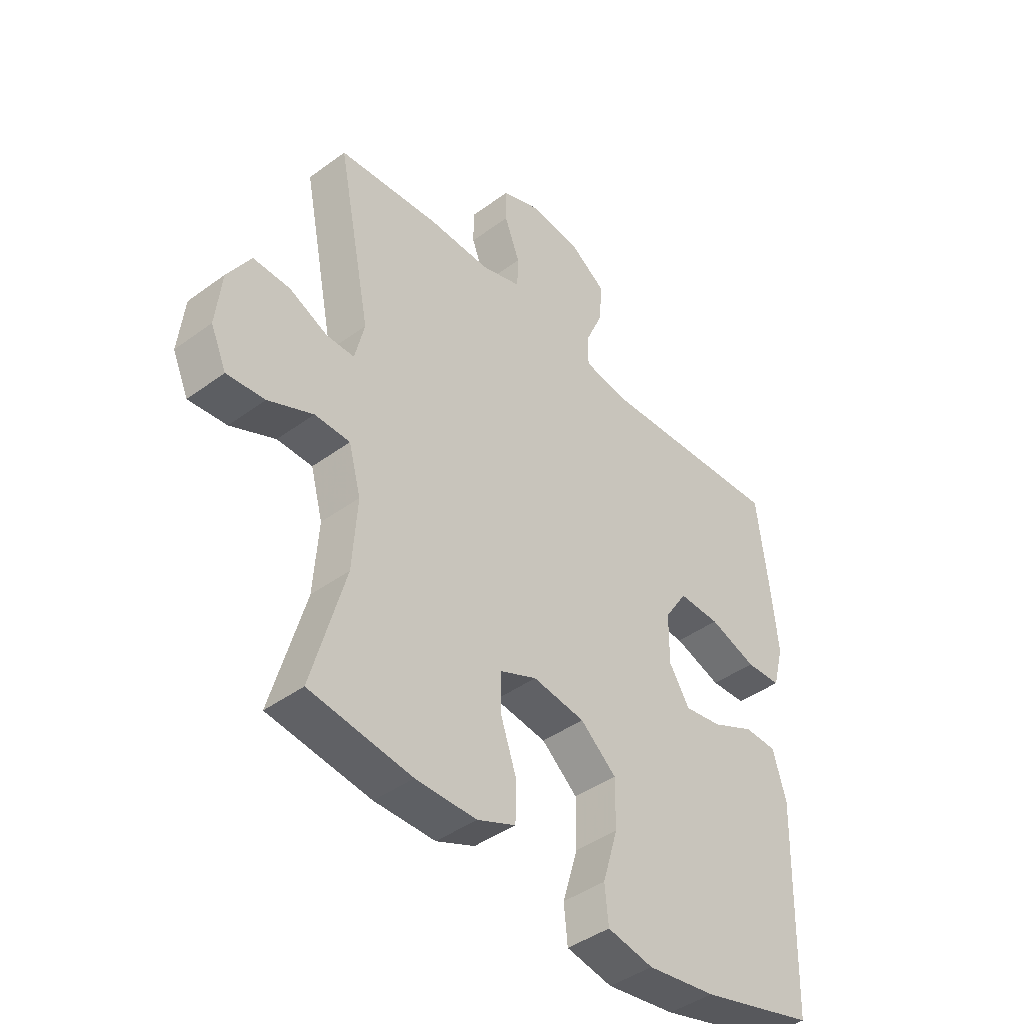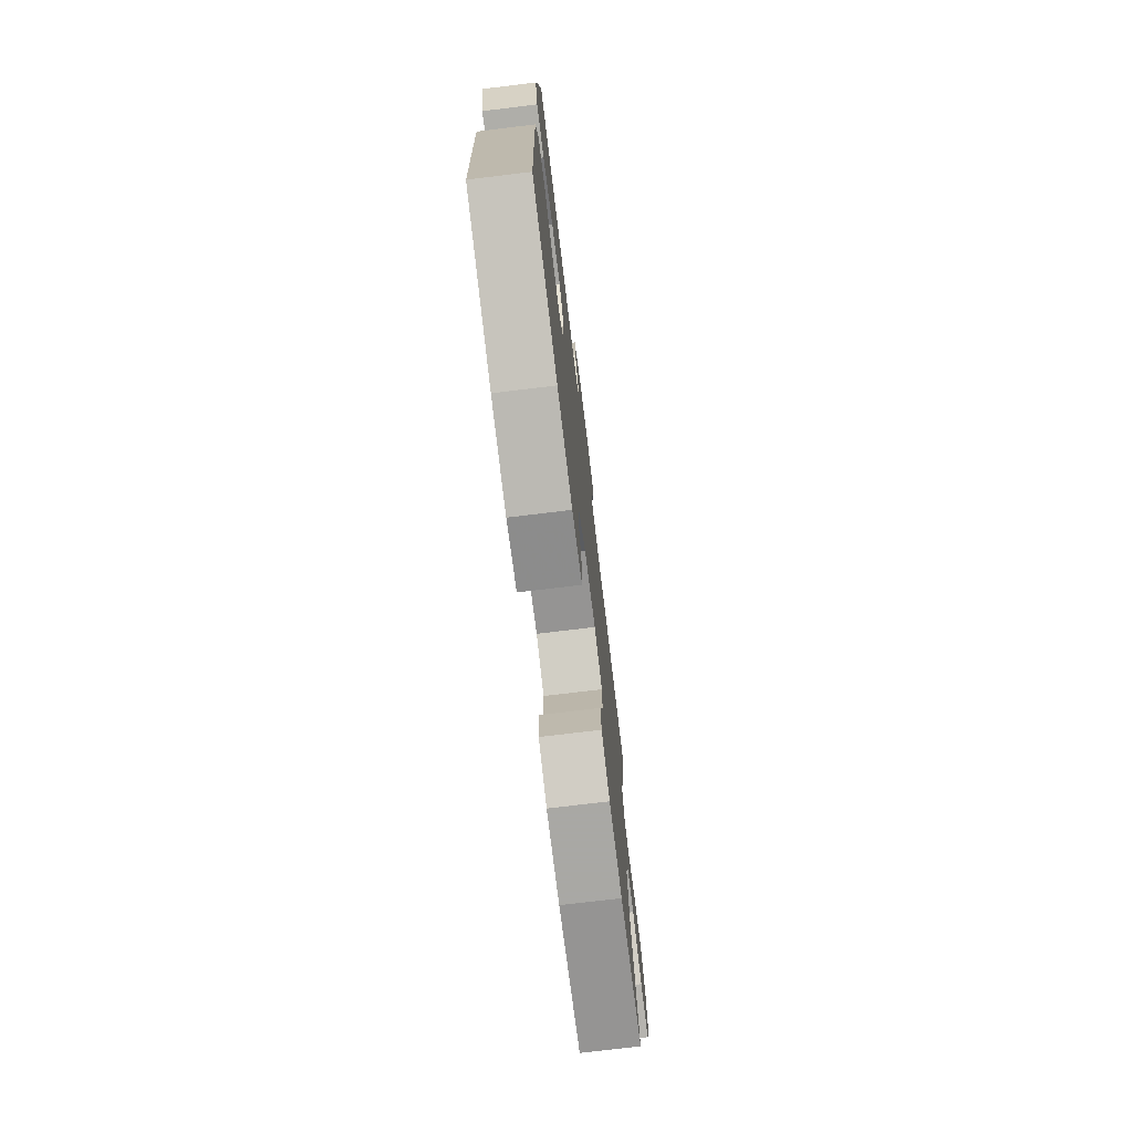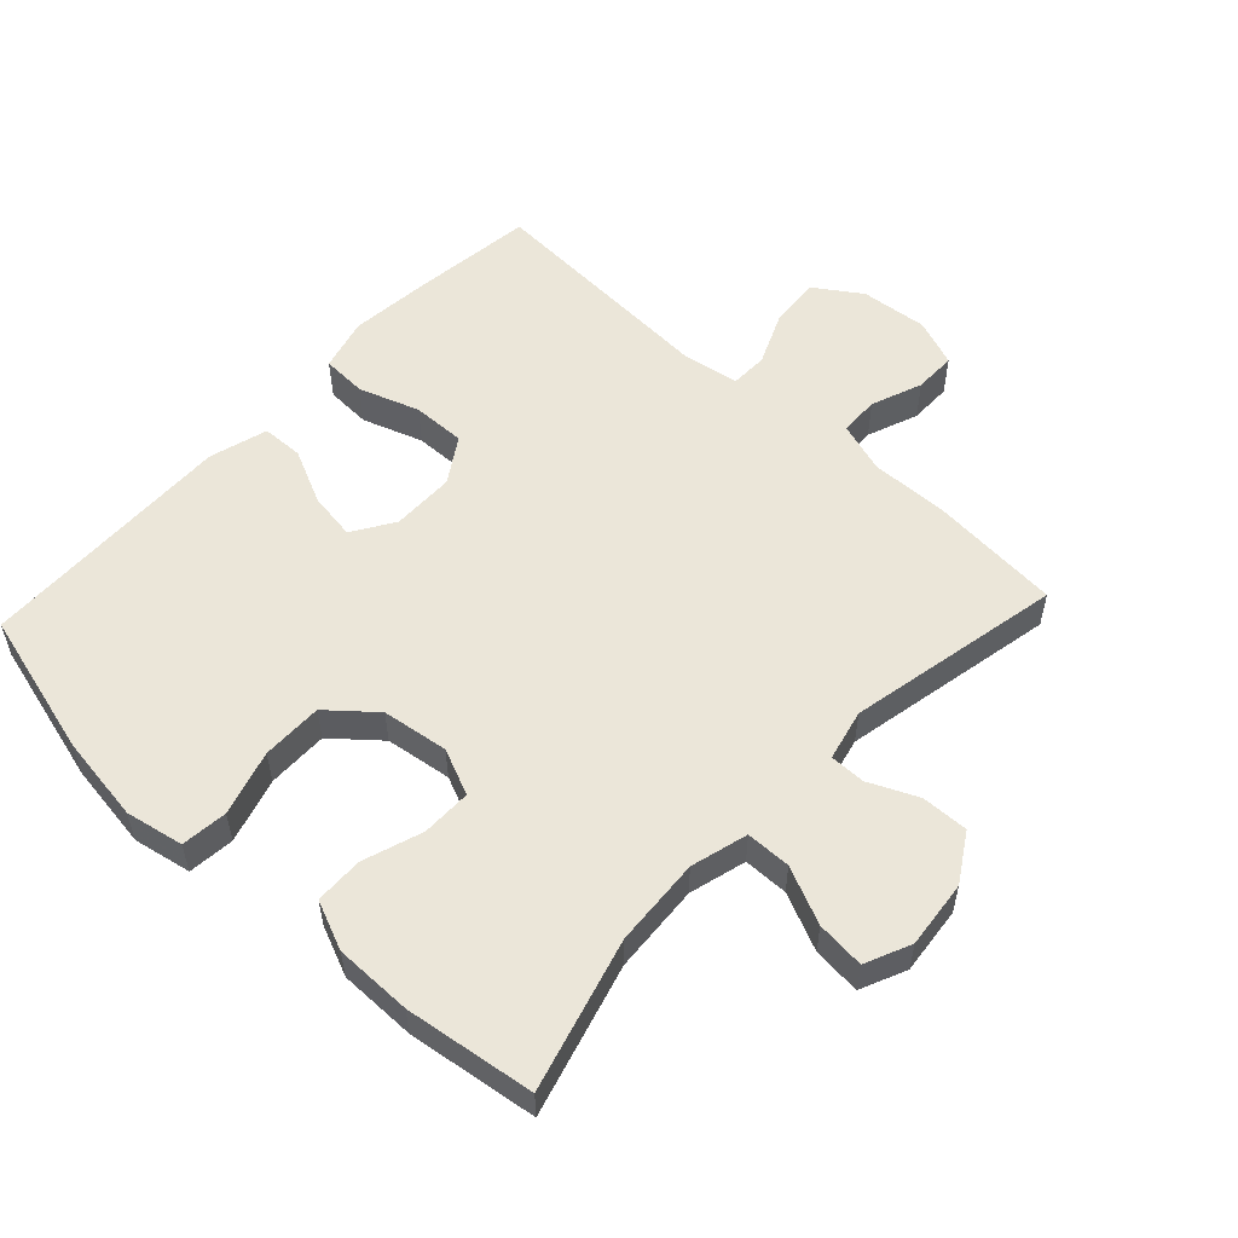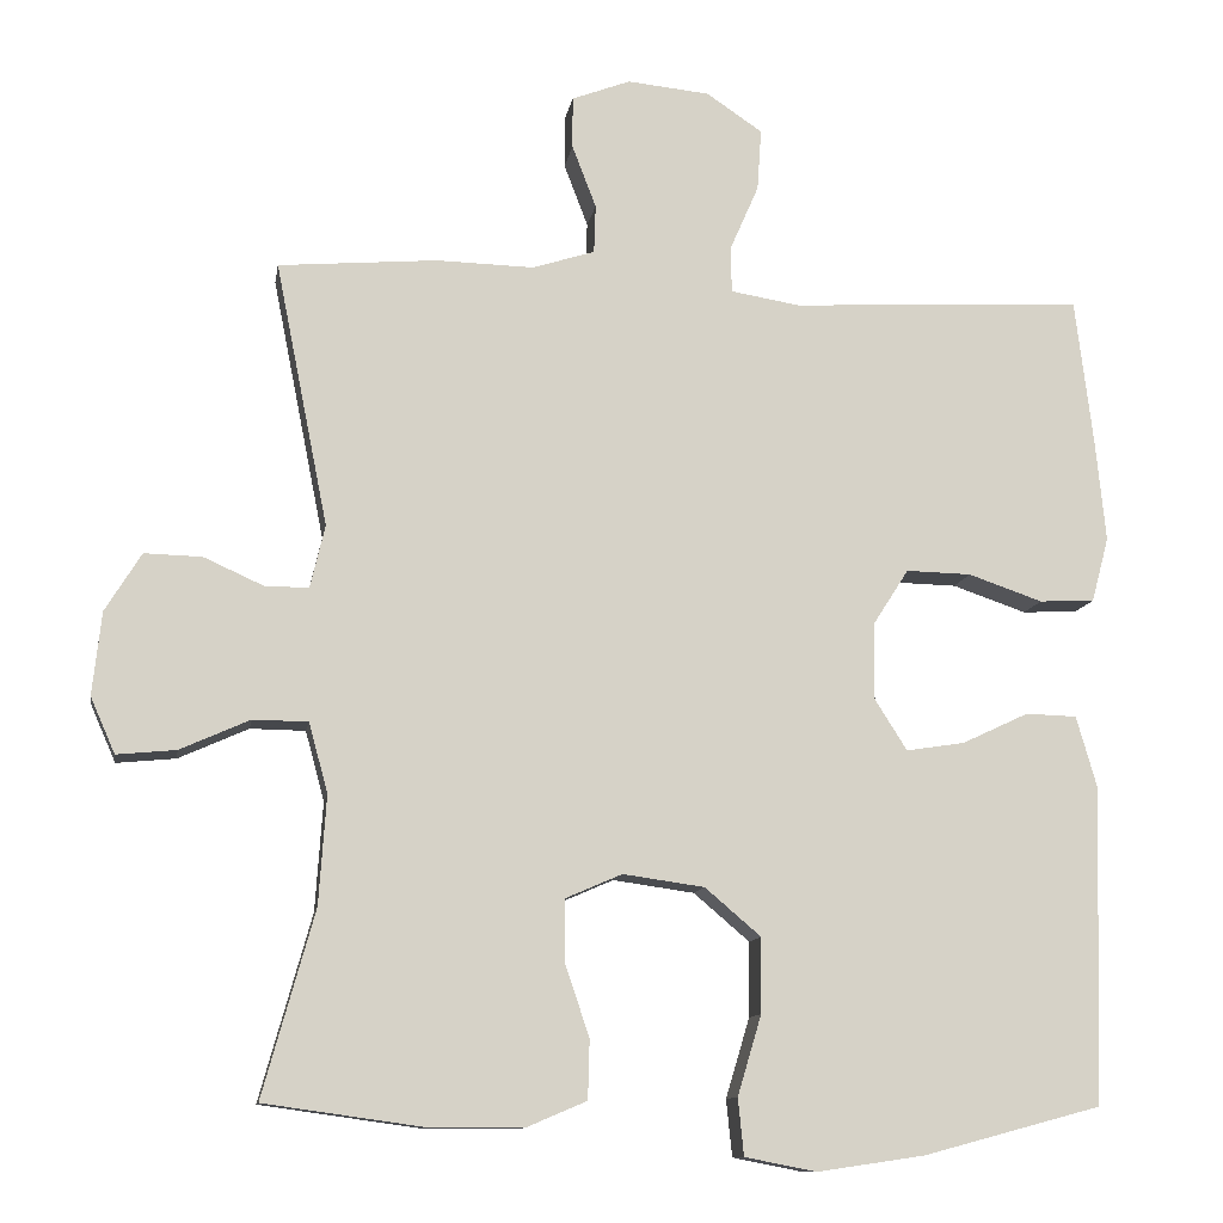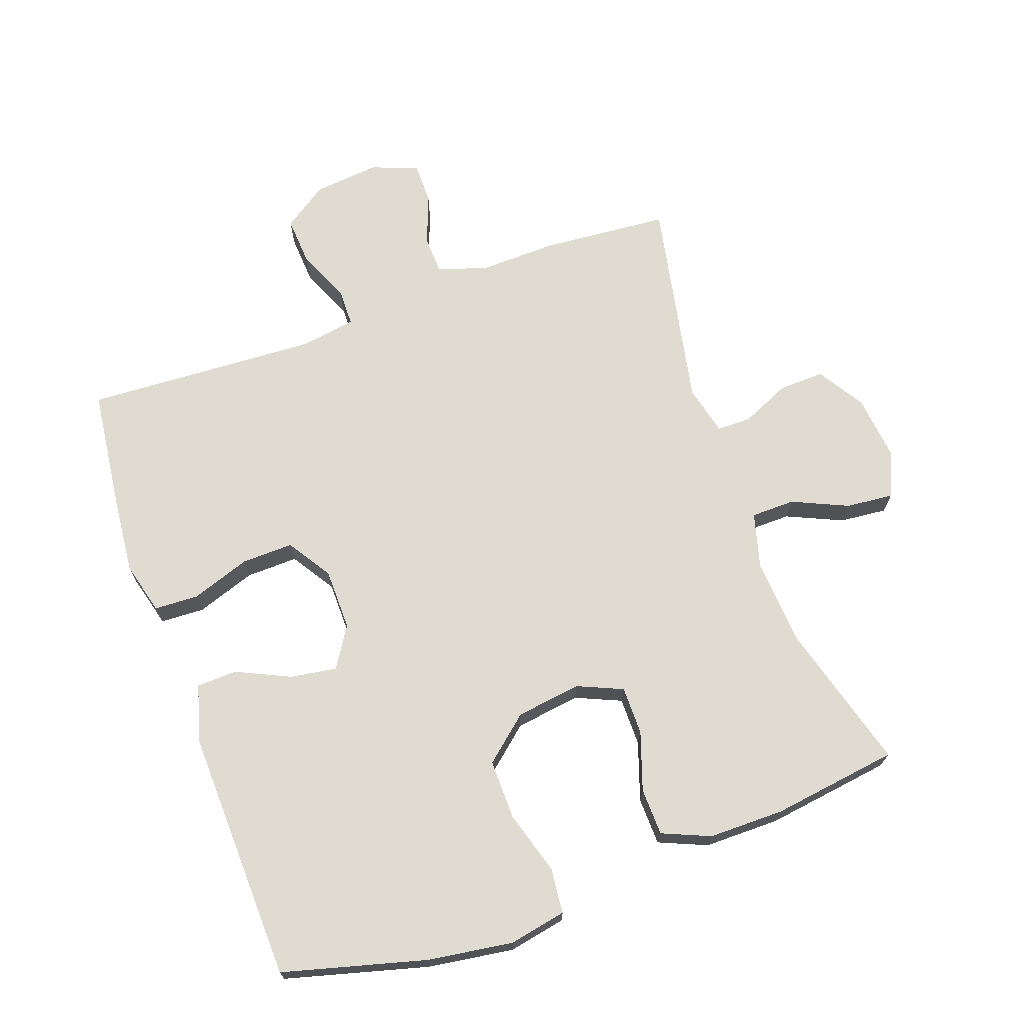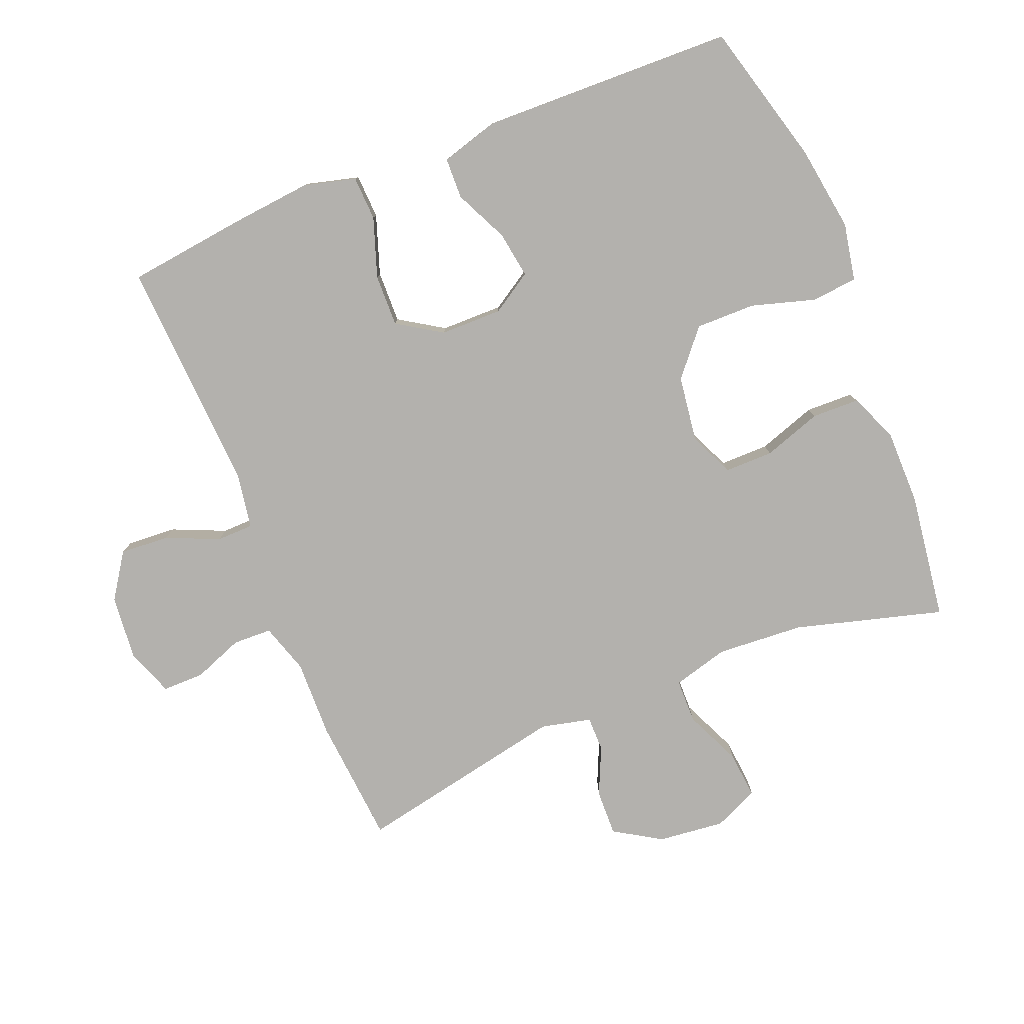
<metadata>
{"format":"obj","ext":"obj","renderer":"f3d","projection":"perspective","resolution":1024,"background":"white","views":[{"elev":-42.8,"azim":-48.9,"up":"+Z"},{"elev":-75.0,"azim":96.9,"up":"+Z"},{"elev":55.1,"azim":-137.0,"up":"+Y"},{"elev":-11.2,"azim":-9.1,"up":"+Z"},{"elev":69.8,"azim":160.3,"up":"+Y"},{"elev":-79.2,"azim":112.1,"up":"+Y"}]}
</metadata>
<code>
v 0.5 0.07 -0.5
v 0.283 0.07 -0.558
v 0.153 0.07 -0.577
v 0.066 0.07 -0.56
v 0.059 0.07 -0.491
v 0.088 0.07 -0.394
v 0.089 0.07 -0.303
v 0.021 0.07 -0.245
v -0.078 0.07 -0.231
v -0.147 0.07 -0.261
v -0.147 0.07 -0.335
v -0.117 0.07 -0.424
v -0.119 0.07 -0.496
v -0.192 0.07 -0.527
v -0.307 0.07 -0.527
v -0.5 0.07 -0.5
v -0.437 0.07 -0.275
v -0.428 0.07 -0.143
v -0.451 0.07 -0.058
v -0.518 0.07 -0.057
v -0.603 0.07 -0.095
v -0.675 0.07 -0.102
v -0.705 0.07 -0.034
v -0.694 0.07 0.067
v -0.65 0.07 0.138
v -0.58 0.07 0.136
v -0.507 0.07 0.103
v -0.454 0.07 0.103
v -0.436 0.07 0.179
v -0.5 0.07 0.5
v -0.307 0.07 0.516
v -0.189 0.07 0.513
v -0.113 0.07 0.537
v -0.111 0.07 0.596
v -0.14 0.07 0.672
v -0.14 0.07 0.735
v -0.069 0.07 0.762
v 0.031 0.07 0.752
v 0.099 0.07 0.706
v 0.094 0.07 0.631
v 0.059 0.07 0.551
v 0.06 0.07 0.495
v 0.144 0.07 0.481
v 0.5 0.07 0.5
v 0.522 0.07 0.319
v 0.534 0.07 0.197
v 0.513 0.07 0.118
v 0.446 0.07 0.115
v 0.356 0.07 0.146
v 0.277 0.07 0.148
v 0.234 0.07 0.081
v 0.233 0.07 -0.013
v 0.272 0.07 -0.075
v 0.343 0.07 -0.064
v 0.424 0.07 -0.026
v 0.486 0.07 -0.028
v 0.511 0.07 -0.115
v 0.5 0 -0.5
v 0.283 0 -0.558
v 0.153 0 -0.577
v 0.066 0 -0.56
v 0.059 0 -0.491
v 0.088 0 -0.394
v 0.089 0 -0.303
v 0.021 0 -0.245
v -0.078 0 -0.231
v -0.147 0 -0.261
v -0.147 0 -0.335
v -0.117 0 -0.424
v -0.119 0 -0.496
v -0.192 0 -0.527
v -0.307 0 -0.527
v -0.5 0 -0.5
v -0.437 0 -0.275
v -0.428 0 -0.143
v -0.451 0 -0.058
v -0.518 0 -0.057
v -0.603 0 -0.095
v -0.675 0 -0.102
v -0.705 0 -0.034
v -0.694 0 0.067
v -0.65 0 0.138
v -0.58 0 0.136
v -0.507 0 0.103
v -0.454 0 0.103
v -0.436 0 0.179
v -0.5 0 0.5
v -0.307 0 0.516
v -0.189 0 0.513
v -0.113 0 0.537
v -0.111 0 0.596
v -0.14 0 0.672
v -0.14 0 0.735
v -0.069 0 0.762
v 0.031 0 0.752
v 0.099 0 0.706
v 0.094 0 0.631
v 0.059 0 0.551
v 0.06 0 0.495
v 0.144 0 0.481
v 0.5 0 0.5
v 0.522 0 0.319
v 0.534 0 0.197
v 0.513 0 0.118
v 0.446 0 0.115
v 0.356 0 0.146
v 0.277 0 0.148
v 0.234 0 0.081
v 0.233 0 -0.013
v 0.272 0 -0.075
v 0.343 0 -0.064
v 0.424 0 -0.026
v 0.486 0 -0.028
v 0.511 0 -0.115
f 4 5 6
f 3 4 6
f 2 3 6
f 1 2 6
f 57 1 6
f 56 57 6
f 55 56 6
f 54 55 6
f 53 54 6 7
f 52 53 7 8
f 51 52 8 9
f 50 51 9 10
f 47 48 49
f 46 47 49
f 45 46 49
f 44 45 49
f 43 44 49
f 42 43 49 50
f 39 40 41
f 38 39 41
f 37 38 41
f 36 37 41
f 35 36 41
f 34 35 41
f 33 34 41 42
f 42 50 10
f 33 42 10
f 32 33 10
f 32 10 11
f 31 32 11
f 30 31 11
f 29 30 11
f 25 26 27
f 24 25 27
f 23 24 27
f 22 23 27
f 21 22 27
f 20 21 27
f 19 20 27 28
f 13 14 15
f 12 13 15
f 11 12 15
f 29 11 15
f 28 29 15
f 19 28 15
f 18 19 15
f 15 16 17
f 15 17 18
f 63 62 61
f 63 61 60
f 63 60 59
f 63 59 58
f 63 58 114
f 63 114 113
f 63 113 112
f 63 112 111
f 64 63 111 110
f 65 64 110 109
f 66 65 109 108
f 67 66 108 107
f 106 105 104
f 106 104 103
f 106 103 102
f 106 102 101
f 106 101 100
f 107 106 100 99
f 98 97 96
f 98 96 95
f 98 95 94
f 98 94 93
f 98 93 92
f 98 92 91
f 99 98 91 90
f 67 107 99
f 67 99 90
f 67 90 89
f 68 67 89
f 68 89 88
f 68 88 87
f 68 87 86
f 84 83 82
f 84 82 81
f 84 81 80
f 84 80 79
f 84 79 78
f 84 78 77
f 85 84 77 76
f 72 71 70
f 72 70 69
f 72 69 68
f 72 68 86
f 72 86 85
f 72 85 76
f 72 76 75
f 74 73 72
f 75 74 72
f 1 58 59 2
f 2 59 60 3
f 3 60 61 4
f 4 61 62 5
f 5 62 63 6
f 6 63 64 7
f 7 64 65 8
f 8 65 66 9
f 9 66 67 10
f 10 67 68 11
f 11 68 69 12
f 12 69 70 13
f 13 70 71 14
f 14 71 72 15
f 15 72 73 16
f 16 73 74 17
f 17 74 75 18
f 18 75 76 19
f 19 76 77 20
f 20 77 78 21
f 21 78 79 22
f 22 79 80 23
f 23 80 81 24
f 24 81 82 25
f 25 82 83 26
f 26 83 84 27
f 27 84 85 28
f 28 85 86 29
f 29 86 87 30
f 30 87 88 31
f 31 88 89 32
f 32 89 90 33
f 33 90 91 34
f 34 91 92 35
f 35 92 93 36
f 36 93 94 37
f 37 94 95 38
f 38 95 96 39
f 39 96 97 40
f 40 97 98 41
f 41 98 99 42
f 42 99 100 43
f 43 100 101 44
f 44 101 102 45
f 45 102 103 46
f 46 103 104 47
f 47 104 105 48
f 48 105 106 49
f 49 106 107 50
f 50 107 108 51
f 51 108 109 52
f 52 109 110 53
f 53 110 111 54
f 54 111 112 55
f 55 112 113 56
f 56 113 114 57
f 57 114 58 1

</code>
